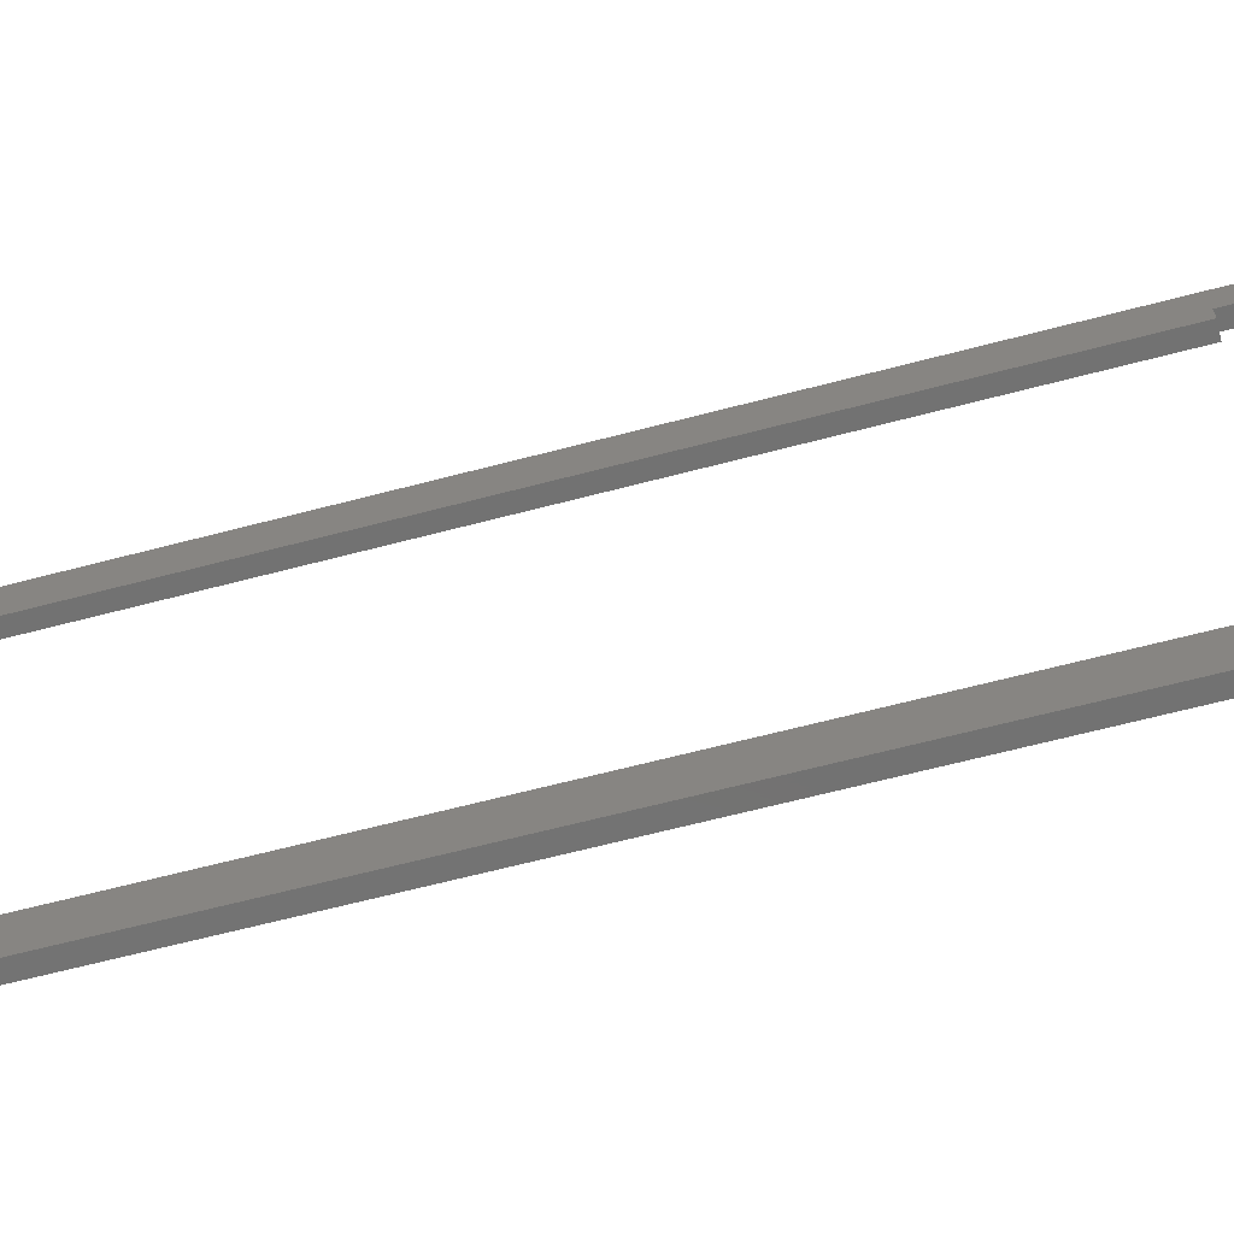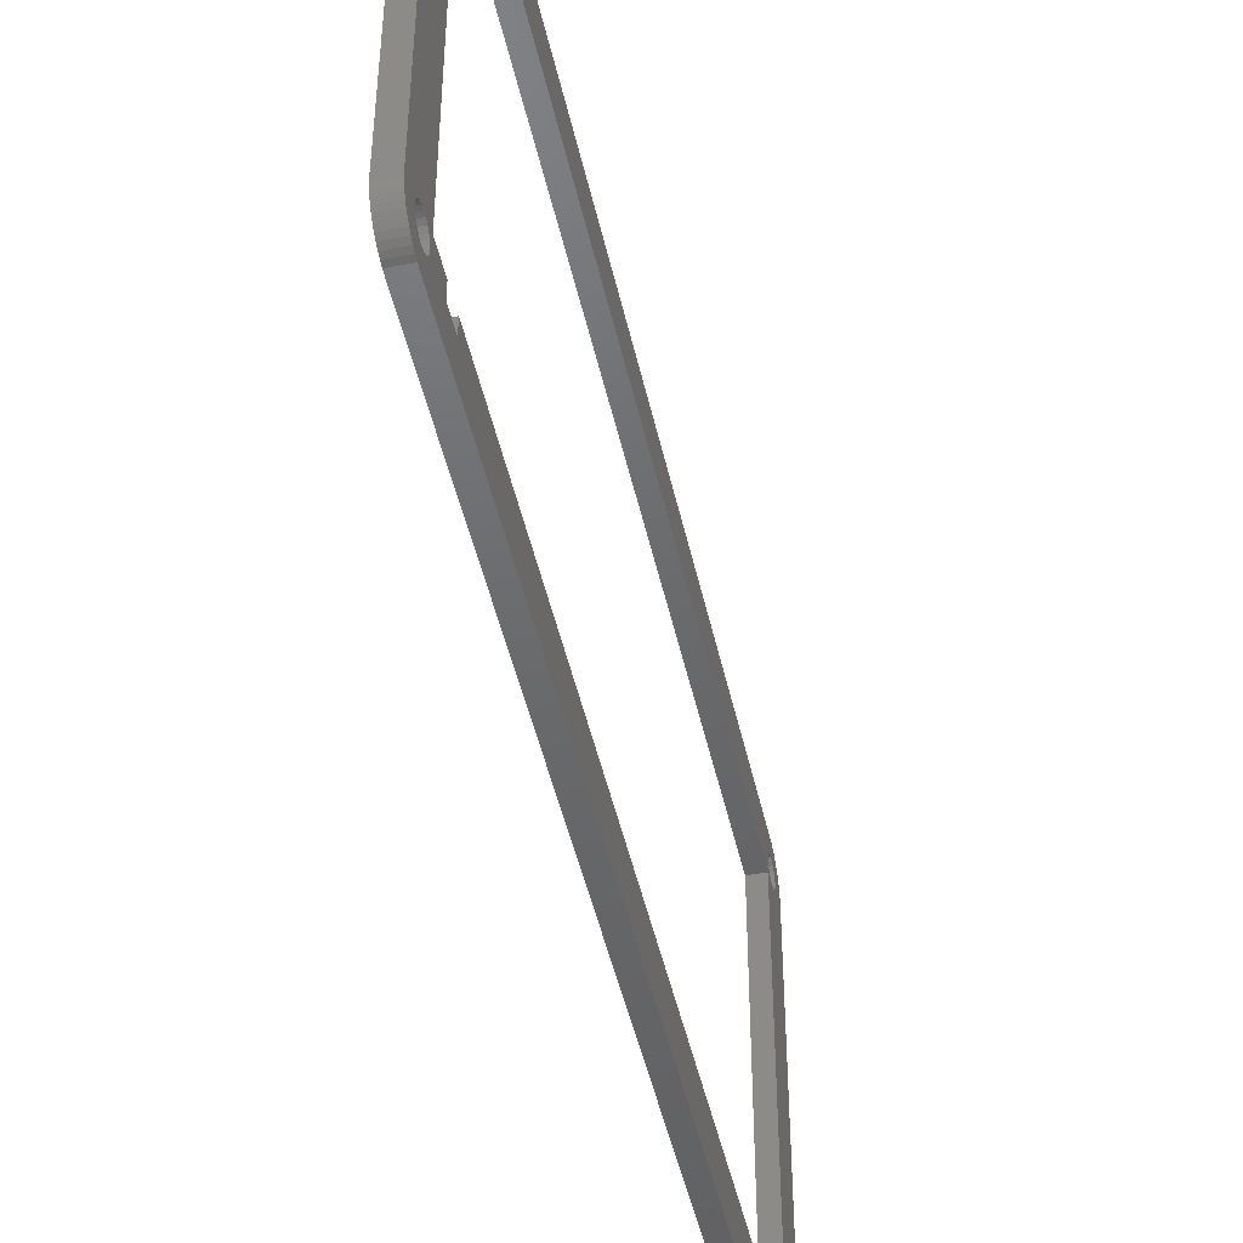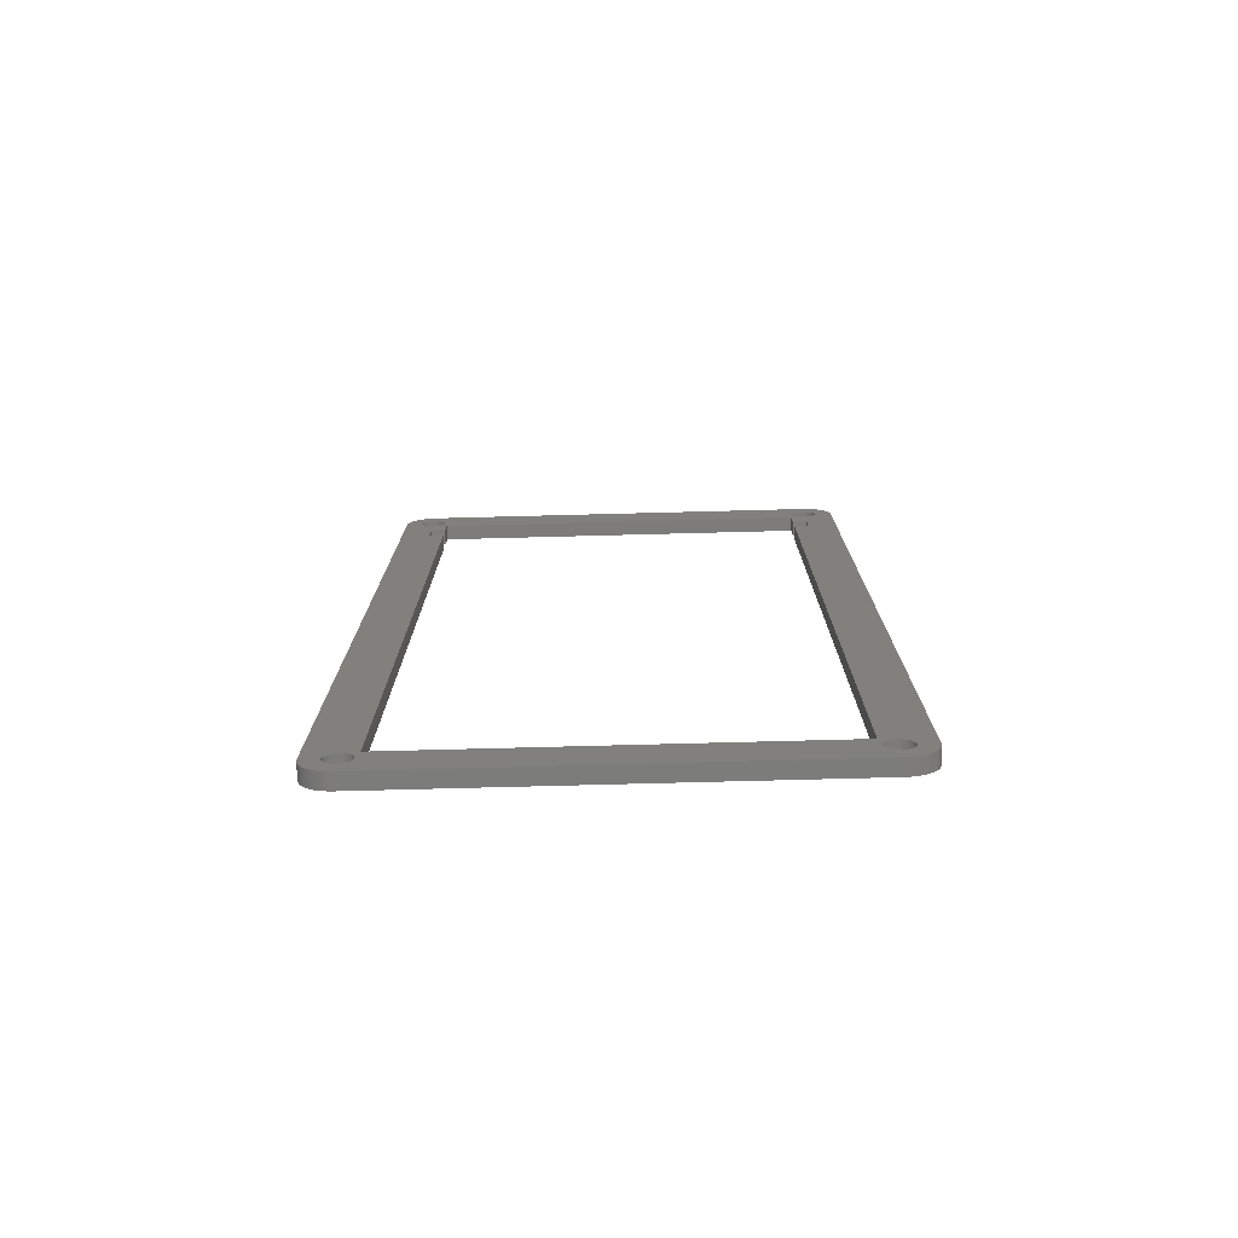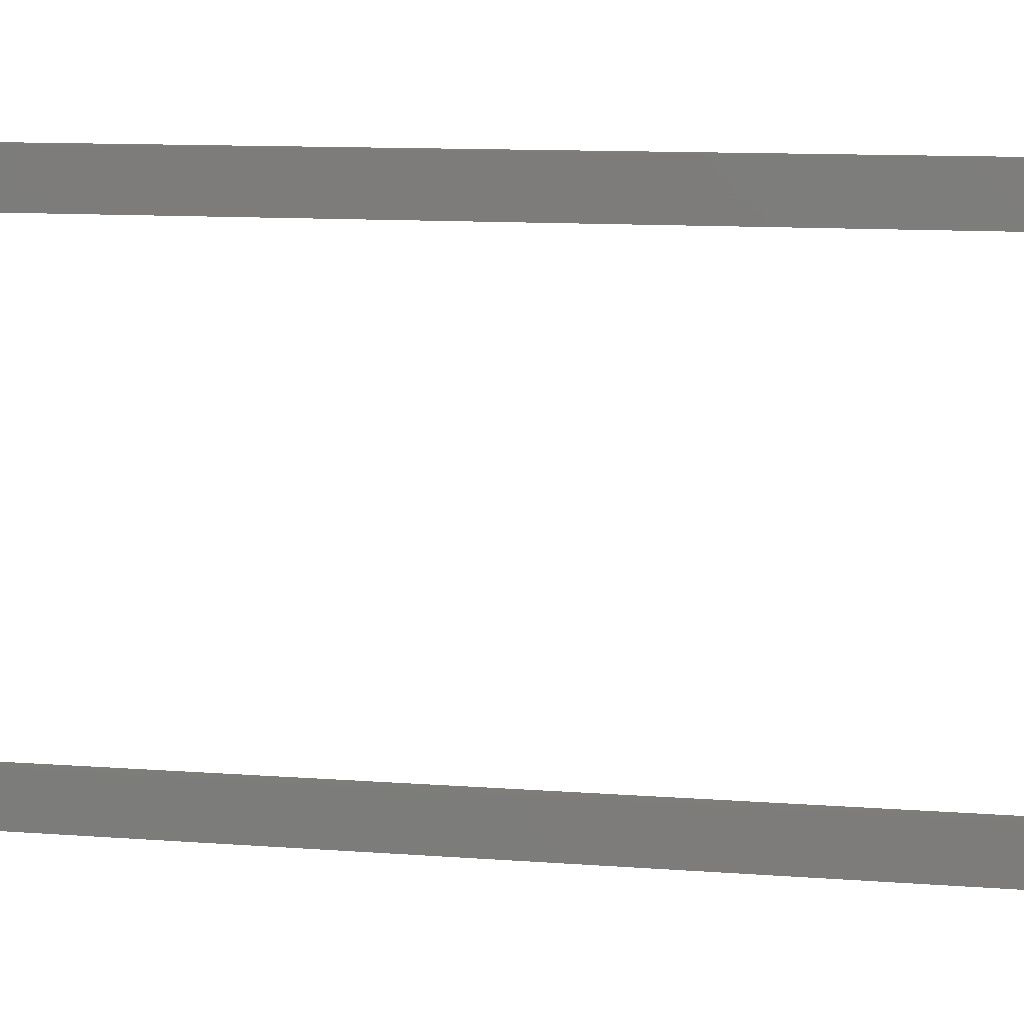
<metadata>
{"format":"stl","ext":"stl","renderer":"f3d","projection":"perspective","resolution":1024,"background":"white","views":[{"elev":-64.3,"azim":104.9,"up":"+Z"},{"elev":-47.6,"azim":-167.5,"up":"+Z"},{"elev":-75.7,"azim":91.5,"up":"+Y"},{"elev":11.3,"azim":100.5,"up":"+Z"}]}
</metadata>
<code>
# stl→obj: 320 verts, 656 faces
v 0 3.593 87.32
v 0 3.502 5.892
v 0 3.5 87.97
v 0 3.56 6.542
v 0 3.783 7.155
v 0 3.85 86.72
v 0 4.158 7.69
v 0 4.254 86.21
v 0 4.658 8.109
v 0 4.777 85.82
v 0 5.249 8.385
v 0 5.382 85.58
v 0 5.892 8.498
v 0 6.031 85.5
v 0 6.542 8.44
v 0 6.676 85.59
v 0 7.155 8.217
v 0 7.276 85.85
v 0 7.69 7.842
v 0 7.789 86.25
v 0 8.109 7.342
v 0 8.18 86.78
v 0 8.385 6.751
v 0 8.423 87.38
v 0 8.498 6.108
v 0 8.5 88.03
v 0 171 9
v 0 166 6
v 0 166 9
v 0 171.6 87.46
v 0 171.5 5.881
v 0 171.5 88.11
v 0 171.6 6.531
v 0 171.8 7.145
v 0 171.8 86.84
v 0 172.1 7.681
v 0 172.2 86.31
v 0 172.6 8.103
v 0 172.7 85.89
v 0 173.2 8.381
v 0 173.3 85.61
v 0 173.9 8.497
v 0 173.9 85.5
v 0 174.5 8.443
v 0 174.5 85.56
v 0 175.1 8.222
v 0 175.2 85.78
v 0 175.7 7.85
v 0 175.7 86.16
v 0 176.1 7.352
v 0 176.1 86.66
v 0 176.4 6.762
v 0 176.4 87.25
v 0 176.5 6.119
v 0 176.5 87.89
v 0 3.704 93.54
v 0 3 93.2
v 0 3.577 88.62
v 0 3.82 89.22
v 0 4.447 93.8
v 0 4.211 89.75
v 0 4.724 90.15
v 0 5.217 93.95
v 0 5.324 90.41
v 0 6 94
v 0 5.969 90.5
v 0 6.618 90.42
v 0 174 94
v 0 7.223 90.18
v 0 7.746 89.79
v 0 8.15 89.28
v 0 8.407 88.68
v 0 9 85
v 0 9 9
v 0 162 88
v 0 166 88
v 0 166 85
v 0 171.6 88.75
v 0 171 85
v 0 171.9 89.34
v 0 172.3 89.84
v 0 172.8 90.22
v 0 173.5 90.44
v 0 174.1 90.5
v 0 174.8 93.95
v 0 174.7 90.39
v 0 175.3 90.11
v 0 175.6 93.8
v 0 175.8 89.69
v 0 176.3 93.54
v 0 176.2 89.16
v 0 176.4 88.54
v 0 177 93.2
v 0 0.05133 88.78
v 0 7.05e-16 6
v 0 0 88
v 0 0.05133 5.217
v 0 0.2044 89.55
v 0 0.2044 4.447
v 0 0.4567 90.3
v 0 0.4567 3.704
v 0 0.8038 91
v 0 0.8038 3
v 0 1.24 91.65
v 0 1.24 2.347
v 0 1.757 92.24
v 0 1.757 1.757
v 0 2.347 92.76
v 0 2.347 1.24
v 0 3 0.8038
v 0 3.704 0.4567
v 0 3.615 5.249
v 0 3.891 4.658
v 0 4.447 0.2044
v 0 4.31 4.158
v 0 4.845 3.783
v 0 5.217 0.05133
v 0 5.458 3.56
v 0 6 0
v 0 6.108 3.502
v 0 174 -7.05e-16
v 0 6.751 3.615
v 0 7.342 3.891
v 0 7.842 4.31
v 0 8.217 4.845
v 0 8.44 5.458
v 0 162 6
v 0 162 9
v 0 171.6 5.238
v 0 171.9 4.648
v 0 172.3 4.15
v 0 172.9 3.778
v 0 173.5 3.557
v 0 174.1 3.503
v 0 174.8 0.05133
v 0 174.8 3.619
v 0 175.4 3.897
v 0 175.6 0.2044
v 0 175.9 4.319
v 0 176.3 0.4567
v 0 176.2 4.855
v 0 176.4 5.469
v 0 177 0.8038
v 0 177.7 92.76
v 0 177.7 1.24
v 0 178.2 1.757
v 0 178.2 92.24
v 0 178.8 91.65
v 0 178.8 2.347
v 0 179.2 91
v 0 179.2 3
v 0 179.5 90.3
v 0 179.5 3.704
v 0 179.8 89.55
v 0 179.8 4.447
v 0 179.9 88.78
v 0 179.9 5.217
v 0 180 6
v 0 180 88
v 0 162 85
v 3 7.05e-16 6
v 3 0.05133 88.78
v 3 0 88
v 3 0.05133 5.217
v 3 0.2044 89.55
v 3 0.2044 4.447
v 3 0.4567 90.3
v 3 0.4567 3.704
v 3 0.8038 91
v 3 0.8038 3
v 3 1.24 91.65
v 3 1.24 2.347
v 3 1.757 92.24
v 3 1.757 1.757
v 3 2.347 92.76
v 3 2.347 1.24
v 3 3 93.2
v 3 3 0.8038
v 3 3.502 5.892
v 3 3.704 0.4567
v 3 3.5 87.97
v 3 3.615 5.249
v 3 3.891 4.658
v 3 4.447 0.2044
v 3 4.31 4.158
v 3 4.845 3.783
v 3 5.217 0.05133
v 3 5.458 3.56
v 3 6 0
v 3 6.108 3.502
v 3 174 -7.05e-16
v 3 6.751 3.615
v 3 7.342 3.891
v 3 7.842 4.31
v 3 8.217 4.845
v 3 8.44 5.458
v 3 8.498 6.108
v 3 9 9
v 3 8.5 88.03
v 3 162 6
v 3 166 6
v 3 166 9
v 3 171.6 5.238
v 3 171.5 5.881
v 3 171 9
v 3 171 85
v 3 171.5 88.11
v 3 171.9 4.648
v 3 172.3 4.15
v 3 172.9 3.778
v 3 173.5 3.557
v 3 174.1 3.503
v 3 174.8 0.05133
v 3 174.8 3.619
v 3 175.4 3.897
v 3 175.6 0.2044
v 3 175.9 4.319
v 3 176.3 0.4567
v 3 176.2 4.855
v 3 176.4 5.469
v 3 177 0.8038
v 3 176.5 6.119
v 3 176.5 87.89
v 3 3.704 93.54
v 3 3.577 88.62
v 3 3.82 89.22
v 3 4.447 93.8
v 3 4.211 89.75
v 3 4.724 90.15
v 3 5.217 93.95
v 3 5.324 90.41
v 3 6 94
v 3 5.969 90.5
v 3 6.618 90.42
v 3 174 94
v 3 7.223 90.18
v 3 7.746 89.79
v 3 8.15 89.28
v 3 8.407 88.68
v 3 9 85
v 3 162 88
v 3 162 85
v 3 166 88
v 3 171.6 88.75
v 3 171.9 89.34
v 3 172.3 89.84
v 3 172.8 90.22
v 3 173.5 90.44
v 3 174.1 90.5
v 3 174.8 93.95
v 3 174.7 90.39
v 3 175.3 90.11
v 3 175.6 93.8
v 3 175.8 89.69
v 3 176.3 93.54
v 3 176.2 89.16
v 3 176.4 88.54
v 3 177 93.2
v 3 177.7 1.24
v 3 177.7 92.76
v 3 178.2 1.757
v 3 178.2 92.24
v 3 178.8 2.347
v 3 178.8 91.65
v 3 179.2 3
v 3 179.2 91
v 3 179.5 3.704
v 3 179.5 90.3
v 3 179.8 4.447
v 3 179.8 89.55
v 3 179.9 5.217
v 3 179.9 88.78
v 3 180 6
v 3 180 88
v 3 171.6 87.46
v 3 171.6 6.531
v 3 171.8 7.145
v 3 171.8 86.84
v 3 172.1 7.681
v 3 172.2 86.31
v 3 172.6 8.103
v 3 172.7 85.89
v 3 173.2 8.381
v 3 173.3 85.61
v 3 173.9 8.497
v 3 173.9 85.5
v 3 174.5 8.443
v 3 174.5 85.56
v 3 175.1 8.222
v 3 175.2 85.78
v 3 175.7 7.85
v 3 175.7 86.16
v 3 176.1 7.352
v 3 176.1 86.66
v 3 176.4 6.762
v 3 176.4 87.25
v 3 166 85
v 3 162 9
v 3 3.593 87.32
v 3 3.56 6.542
v 3 3.783 7.155
v 3 3.85 86.72
v 3 4.158 7.69
v 3 4.254 86.21
v 3 4.658 8.109
v 3 4.777 85.82
v 3 5.249 8.385
v 3 5.382 85.58
v 3 5.892 8.498
v 3 6.031 85.5
v 3 6.542 8.44
v 3 6.676 85.59
v 3 7.155 8.217
v 3 7.276 85.85
v 3 7.69 7.842
v 3 7.789 86.25
v 3 8.109 7.342
v 3 8.18 86.78
v 3 8.385 6.751
v 3 8.423 87.38
f 1 2 3
f 2 1 4
f 4 1 5
f 5 1 6
f 5 6 7
f 7 6 8
f 7 8 9
f 9 8 10
f 9 10 11
f 11 10 12
f 11 12 13
f 13 12 14
f 13 14 15
f 15 14 16
f 15 16 17
f 17 16 18
f 17 18 19
f 19 18 20
f 19 20 21
f 21 20 22
f 21 22 23
f 23 22 24
f 23 24 25
f 25 24 26
f 27 28 29
f 30 31 32
f 31 30 33
f 33 30 34
f 34 30 35
f 34 35 36
f 36 35 37
f 36 37 38
f 38 37 39
f 38 39 40
f 40 39 41
f 40 41 42
f 42 41 43
f 42 43 44
f 44 43 45
f 44 45 46
f 46 45 47
f 46 47 48
f 48 47 49
f 48 49 50
f 50 49 51
f 50 51 52
f 52 51 53
f 52 53 54
f 54 53 55
f 56 3 57
f 3 56 58
f 58 56 59
f 59 56 60
f 59 60 61
f 61 60 62
f 62 60 63
f 62 63 64
f 64 63 65
f 64 65 66
f 66 65 67
f 67 65 68
f 67 68 69
f 69 68 70
f 70 68 71
f 71 68 72
f 72 68 26
f 26 68 73
f 26 73 74
f 73 68 75
f 75 68 76
f 76 68 77
f 77 68 78
f 77 78 32
f 77 32 79
f 79 32 27
f 78 68 80
f 80 68 81
f 81 68 82
f 82 68 83
f 83 68 84
f 84 68 85
f 84 85 86
f 86 85 87
f 87 85 88
f 87 88 89
f 89 88 90
f 89 90 91
f 91 90 92
f 92 90 93
f 92 93 55
f 94 95 96
f 95 94 97
f 97 94 98
f 97 98 99
f 99 98 100
f 99 100 101
f 101 100 102
f 101 102 103
f 103 102 104
f 103 104 105
f 105 104 106
f 105 106 107
f 107 106 108
f 107 108 109
f 109 108 57
f 109 57 110
f 110 57 2
f 110 2 111
f 2 57 3
f 111 2 112
f 111 112 113
f 111 113 114
f 114 113 115
f 114 115 116
f 114 116 117
f 117 116 118
f 117 118 119
f 119 118 120
f 119 120 121
f 121 120 122
f 121 122 123
f 121 123 124
f 121 124 125
f 121 125 126
f 121 126 25
f 121 25 74
f 74 25 26
f 121 74 127
f 127 74 128
f 121 127 28
f 121 28 129
f 129 28 31
f 31 28 27
f 31 27 32
f 121 129 130
f 121 130 131
f 121 131 132
f 121 132 133
f 121 133 134
f 121 134 135
f 135 134 136
f 135 136 137
f 135 137 138
f 138 137 139
f 138 139 140
f 140 139 141
f 140 141 142
f 140 142 143
f 143 142 54
f 143 54 55
f 143 55 93
f 143 93 144
f 143 144 145
f 145 144 146
f 146 144 147
f 146 147 148
f 146 148 149
f 149 148 150
f 149 150 151
f 151 150 152
f 151 152 153
f 153 152 154
f 153 154 155
f 155 154 156
f 155 156 157
f 157 156 158
f 158 156 159
f 160 73 75
f 161 162 163
f 162 161 164
f 162 164 165
f 165 164 166
f 165 166 167
f 167 166 168
f 167 168 169
f 169 168 170
f 169 170 171
f 171 170 172
f 171 172 173
f 173 172 174
f 173 174 175
f 175 174 176
f 175 176 177
f 177 176 178
f 177 178 179
f 179 178 180
f 177 179 181
f 179 180 182
f 182 180 183
f 183 180 184
f 183 184 185
f 185 184 186
f 186 184 187
f 186 187 188
f 188 187 189
f 188 189 190
f 190 189 191
f 190 191 192
f 192 191 193
f 193 191 194
f 194 191 195
f 195 191 196
f 196 191 197
f 197 191 198
f 197 198 199
f 198 191 200
f 200 191 201
f 201 191 202
f 202 191 203
f 202 203 204
f 202 204 205
f 205 204 206
f 206 204 207
f 203 191 208
f 208 191 209
f 209 191 210
f 210 191 211
f 211 191 212
f 212 191 213
f 212 213 214
f 214 213 215
f 215 213 216
f 215 216 217
f 217 216 218
f 217 218 219
f 219 218 220
f 220 218 221
f 220 221 222
f 222 221 223
f 181 224 177
f 224 181 225
f 224 225 226
f 224 226 227
f 227 226 228
f 227 228 229
f 227 229 230
f 230 229 231
f 230 231 232
f 232 231 233
f 232 233 234
f 232 234 235
f 235 234 236
f 235 236 237
f 235 237 238
f 235 238 239
f 235 239 199
f 235 199 240
f 240 199 198
f 235 240 241
f 241 240 242
f 235 241 243
f 235 243 244
f 244 243 207
f 207 243 206
f 235 244 245
f 235 245 246
f 235 246 247
f 235 247 248
f 235 248 249
f 235 249 250
f 250 249 251
f 250 251 252
f 250 252 253
f 253 252 254
f 253 254 255
f 255 254 256
f 255 256 257
f 255 257 258
f 258 257 223
f 258 223 221
f 258 221 259
f 258 259 260
f 260 259 261
f 260 261 262
f 262 261 263
f 262 263 264
f 264 263 265
f 264 265 266
f 266 265 267
f 266 267 268
f 268 267 269
f 268 269 270
f 270 269 271
f 270 271 272
f 272 271 273
f 272 273 274
f 204 275 207
f 275 204 276
f 275 276 277
f 275 277 278
f 278 277 279
f 278 279 280
f 280 279 281
f 280 281 282
f 282 281 283
f 282 283 284
f 284 283 285
f 284 285 286
f 286 285 287
f 286 287 288
f 288 287 289
f 288 289 290
f 290 289 291
f 290 291 292
f 292 291 293
f 292 293 294
f 294 293 295
f 294 295 296
f 296 295 222
f 296 222 223
f 206 243 297
f 298 198 200
f 179 299 181
f 299 179 300
f 299 300 301
f 299 301 302
f 302 301 303
f 302 303 304
f 304 303 305
f 304 305 306
f 306 305 307
f 306 307 308
f 308 307 309
f 308 309 310
f 310 309 311
f 310 311 312
f 312 311 313
f 312 313 314
f 314 313 315
f 314 315 316
f 316 315 317
f 316 317 318
f 318 317 319
f 318 319 320
f 320 319 197
f 320 197 199
f 191 119 121
f 119 191 189
f 189 117 119
f 117 189 187
f 187 114 117
f 114 187 184
f 184 111 114
f 111 184 180
f 180 110 111
f 110 180 178
f 178 109 110
f 109 178 176
f 176 107 109
f 107 176 174
f 172 107 174
f 107 172 105
f 170 105 172
f 105 170 103
f 168 103 170
f 103 168 101
f 166 101 168
f 101 166 99
f 164 99 166
f 99 164 97
f 161 97 164
f 97 161 95
f 163 95 161
f 95 163 96
f 162 96 163
f 96 162 94
f 165 94 162
f 94 165 98
f 167 98 165
f 98 167 100
f 169 100 167
f 100 169 102
f 171 102 169
f 102 171 104
f 173 104 171
f 104 173 106
f 173 108 106
f 108 173 175
f 175 57 108
f 57 175 177
f 177 56 57
f 56 177 224
f 224 60 56
f 60 224 227
f 227 63 60
f 63 227 230
f 230 65 63
f 65 230 232
f 232 68 65
f 68 232 235
f 235 85 68
f 85 235 250
f 250 88 85
f 88 250 253
f 253 90 88
f 90 253 255
f 255 93 90
f 93 255 258
f 258 144 93
f 144 258 260
f 260 147 144
f 147 260 262
f 147 264 148
f 264 147 262
f 148 266 150
f 266 148 264
f 150 268 152
f 268 150 266
f 152 270 154
f 270 152 268
f 154 272 156
f 272 154 270
f 156 274 159
f 274 156 272
f 159 273 158
f 273 159 274
f 158 271 157
f 271 158 273
f 157 269 155
f 269 157 271
f 155 267 153
f 267 155 269
f 153 265 151
f 265 153 267
f 151 263 149
f 263 151 265
f 149 261 146
f 261 149 263
f 261 145 146
f 145 261 259
f 259 143 145
f 143 259 221
f 221 140 143
f 140 221 218
f 218 138 140
f 138 218 216
f 216 135 138
f 135 216 213
f 213 121 135
f 121 213 191
f 254 87 89
f 87 254 252
f 252 86 87
f 86 252 251
f 251 84 86
f 84 251 249
f 249 83 84
f 83 249 248
f 248 82 83
f 82 248 247
f 247 81 82
f 81 247 246
f 81 245 80
f 245 81 246
f 80 244 78
f 244 80 245
f 78 207 32
f 207 78 244
f 32 275 30
f 275 32 207
f 30 278 35
f 278 30 275
f 35 280 37
f 280 35 278
f 280 39 37
f 39 280 282
f 282 41 39
f 41 282 284
f 284 43 41
f 43 284 286
f 286 45 43
f 45 286 288
f 288 47 45
f 47 288 290
f 290 49 47
f 49 290 292
f 294 49 292
f 49 294 51
f 296 51 294
f 51 296 53
f 223 53 296
f 53 223 55
f 257 55 223
f 55 257 92
f 256 92 257
f 92 256 91
f 254 91 256
f 91 254 89
f 1 302 6
f 302 1 299
f 6 304 8
f 304 6 302
f 304 10 8
f 10 304 306
f 306 12 10
f 12 306 308
f 308 14 12
f 14 308 310
f 310 16 14
f 16 310 312
f 312 18 16
f 18 312 314
f 314 20 18
f 20 314 316
f 318 20 316
f 20 318 22
f 320 22 318
f 22 320 24
f 199 24 320
f 24 199 26
f 239 26 199
f 26 239 72
f 238 72 239
f 72 238 71
f 237 71 238
f 71 237 70
f 237 69 70
f 69 237 236
f 236 67 69
f 67 236 234
f 234 66 67
f 66 234 233
f 233 64 66
f 64 233 231
f 231 62 64
f 62 231 229
f 229 61 62
f 61 229 228
f 61 226 59
f 226 61 228
f 59 225 58
f 225 59 226
f 58 181 3
f 181 58 225
f 3 299 1
f 299 3 181
f 307 9 11
f 9 307 305
f 305 7 9
f 7 305 303
f 7 301 5
f 301 7 303
f 5 300 4
f 300 5 301
f 4 179 2
f 179 4 300
f 2 182 112
f 182 2 179
f 112 183 113
f 183 112 182
f 113 185 115
f 185 113 183
f 185 116 115
f 116 185 186
f 186 118 116
f 118 186 188
f 188 120 118
f 120 188 190
f 190 122 120
f 122 190 192
f 192 123 122
f 123 192 193
f 193 124 123
f 124 193 194
f 195 124 194
f 124 195 125
f 196 125 195
f 125 196 126
f 197 126 196
f 126 197 25
f 319 25 197
f 25 319 23
f 317 23 319
f 23 317 21
f 315 21 317
f 21 315 19
f 315 17 19
f 17 315 313
f 313 15 17
f 15 313 311
f 311 13 15
f 13 311 309
f 309 11 13
f 11 309 307
f 215 139 137
f 139 215 217
f 219 139 217
f 139 219 141
f 220 141 219
f 141 220 142
f 222 142 220
f 142 222 54
f 295 54 222
f 54 295 52
f 293 52 295
f 52 293 50
f 291 50 293
f 50 291 48
f 291 46 48
f 46 291 289
f 289 44 46
f 44 289 287
f 287 42 44
f 42 287 285
f 285 40 42
f 40 285 283
f 283 38 40
f 38 283 281
f 281 36 38
f 36 281 279
f 36 277 34
f 277 36 279
f 34 276 33
f 276 34 277
f 33 204 31
f 204 33 276
f 31 203 129
f 203 31 204
f 129 208 130
f 208 129 203
f 130 209 131
f 209 130 208
f 209 132 131
f 132 209 210
f 210 133 132
f 133 210 211
f 211 134 133
f 134 211 212
f 212 136 134
f 136 212 214
f 214 137 136
f 137 214 215
f 198 128 74
f 128 198 298
f 128 200 127
f 200 128 298
f 200 28 127
f 28 200 201
f 202 28 201
f 28 202 29
f 202 27 29
f 27 202 205
f 206 27 205
f 27 206 79
f 206 77 79
f 77 206 297
f 243 77 297
f 77 243 76
f 243 75 76
f 75 243 241
f 75 242 160
f 242 75 241
f 242 73 160
f 73 242 240
f 73 198 74
f 198 73 240

</code>
